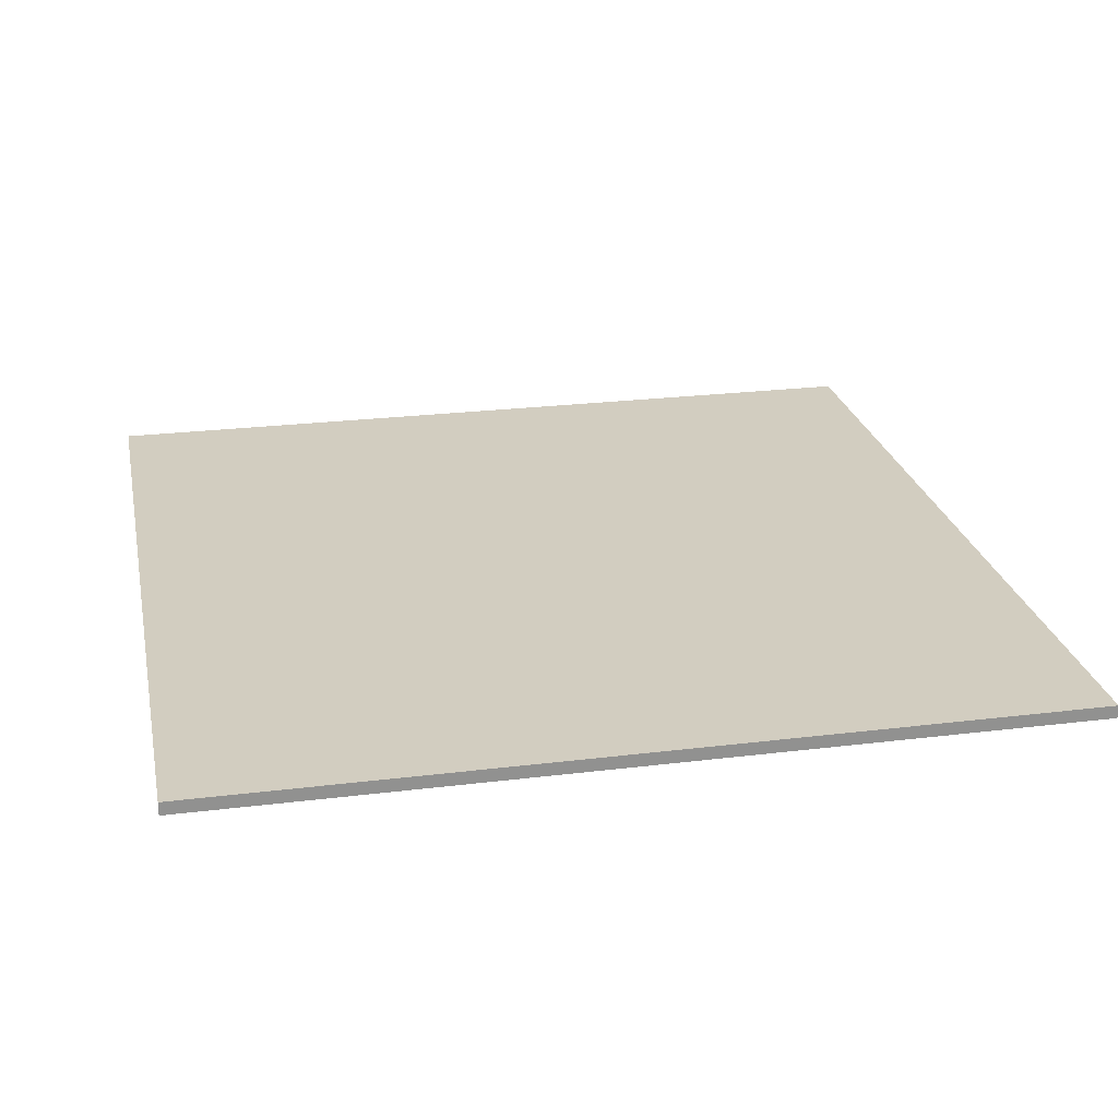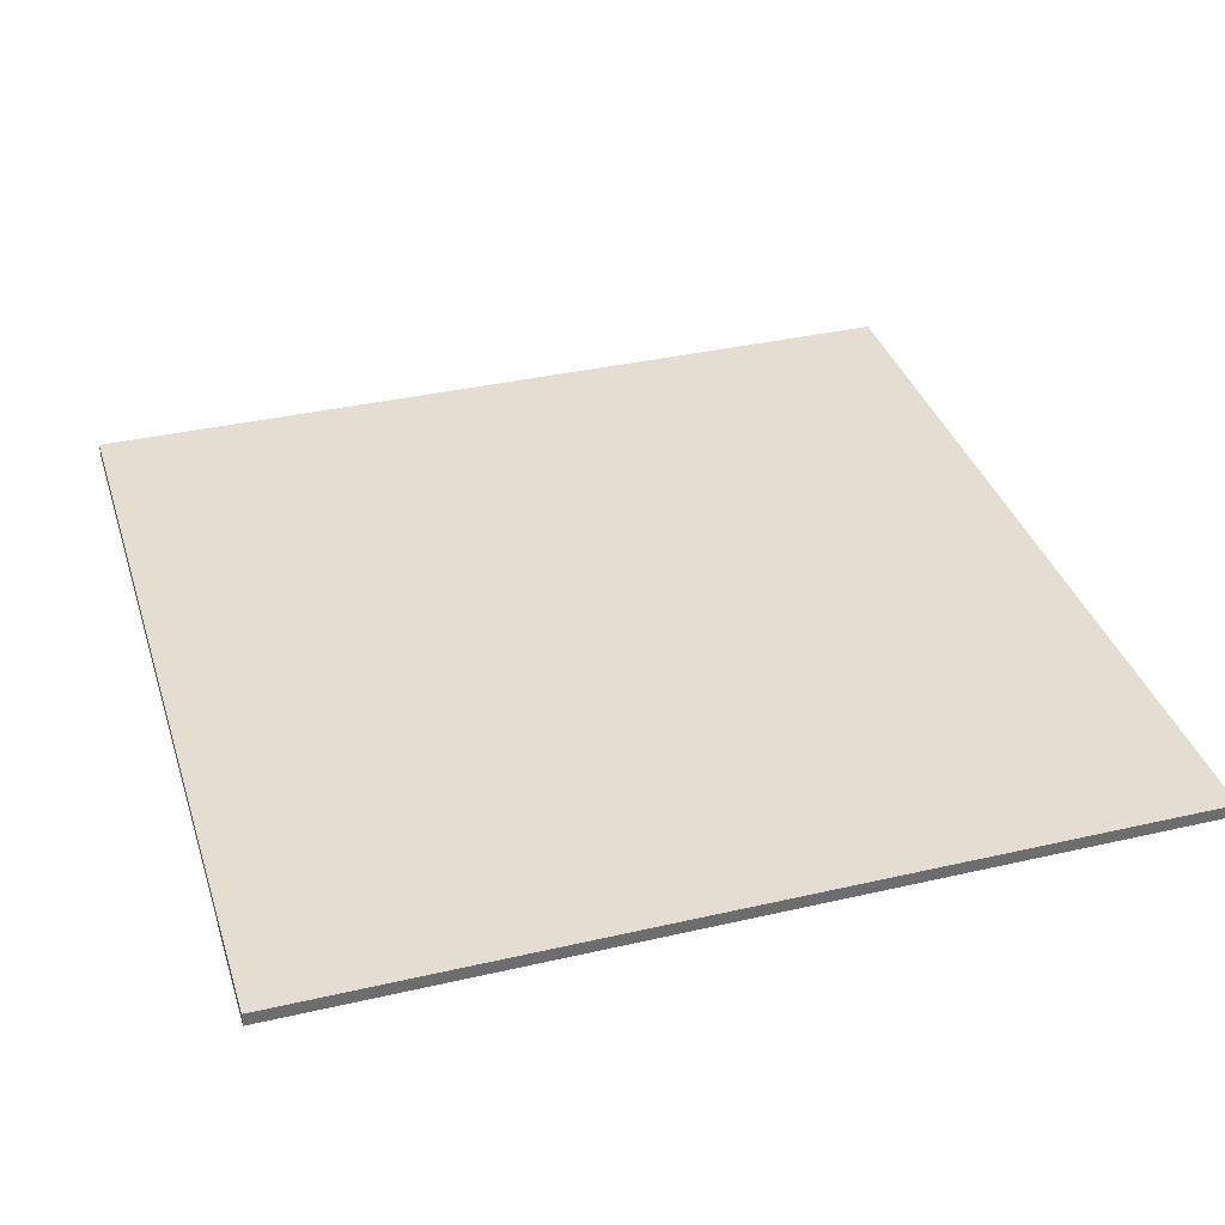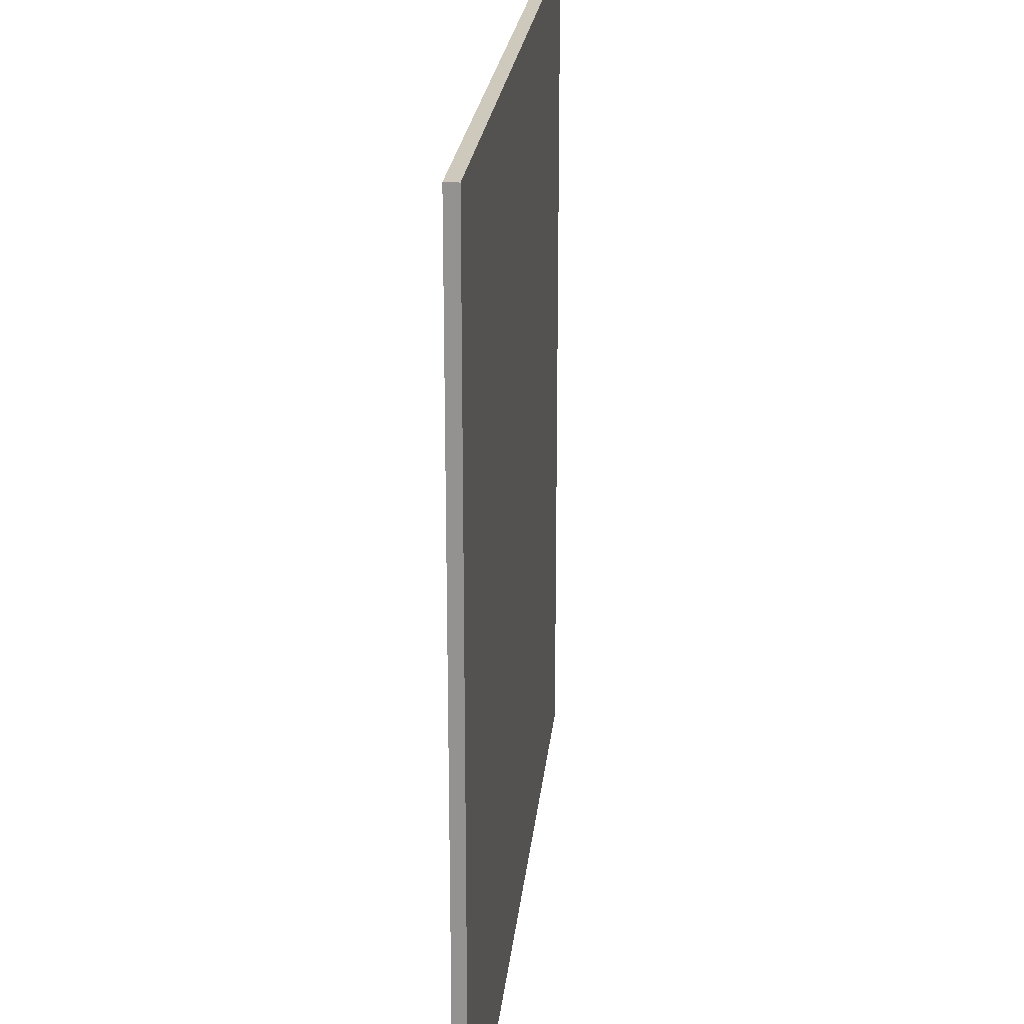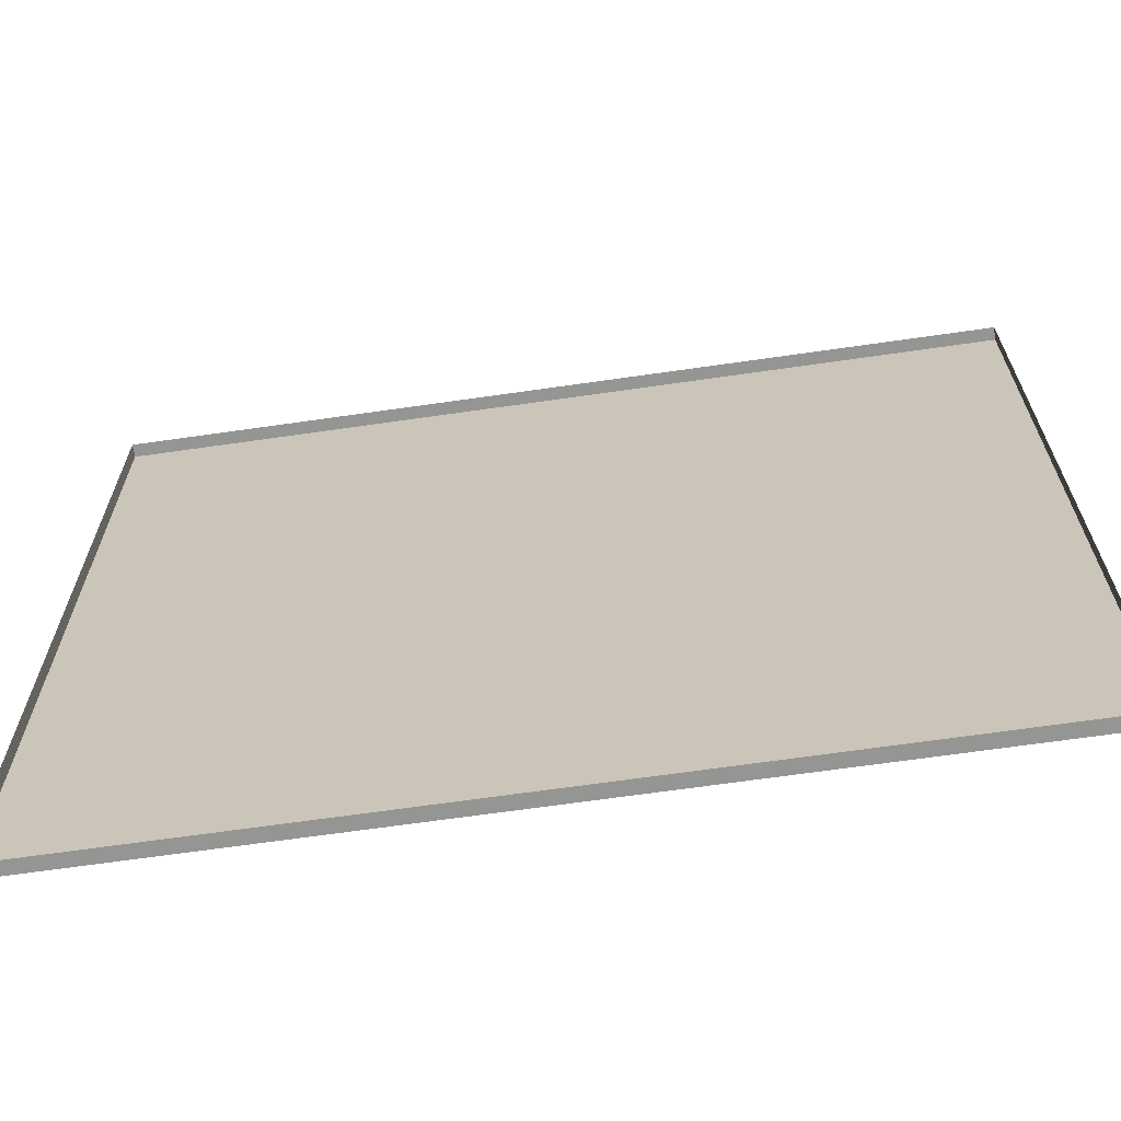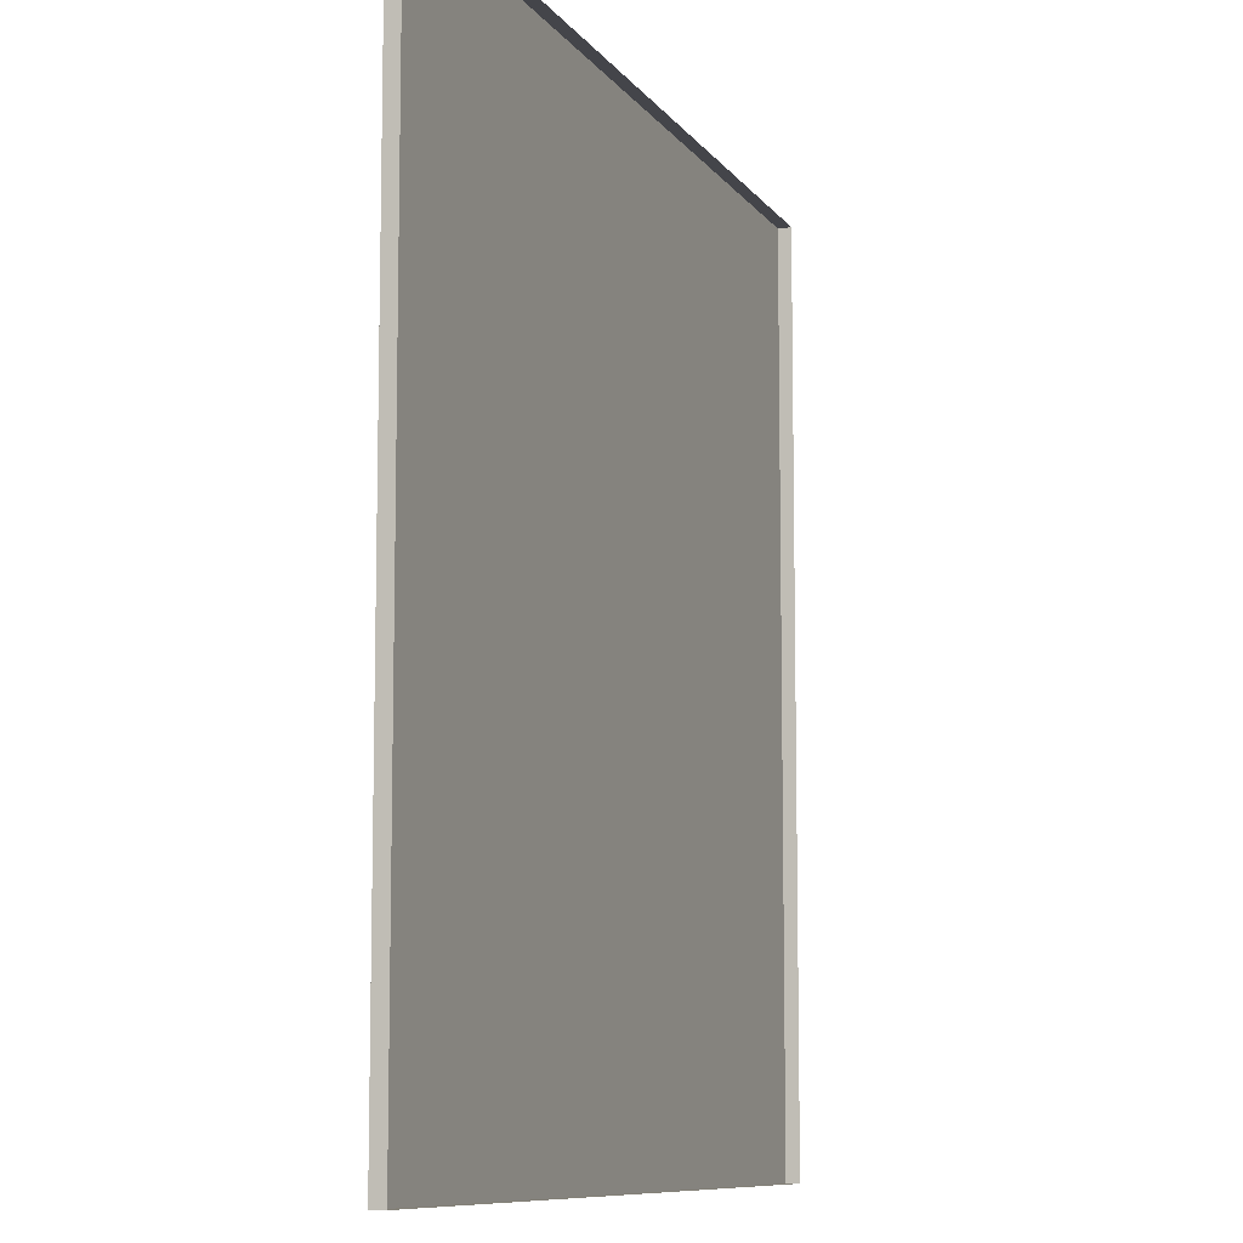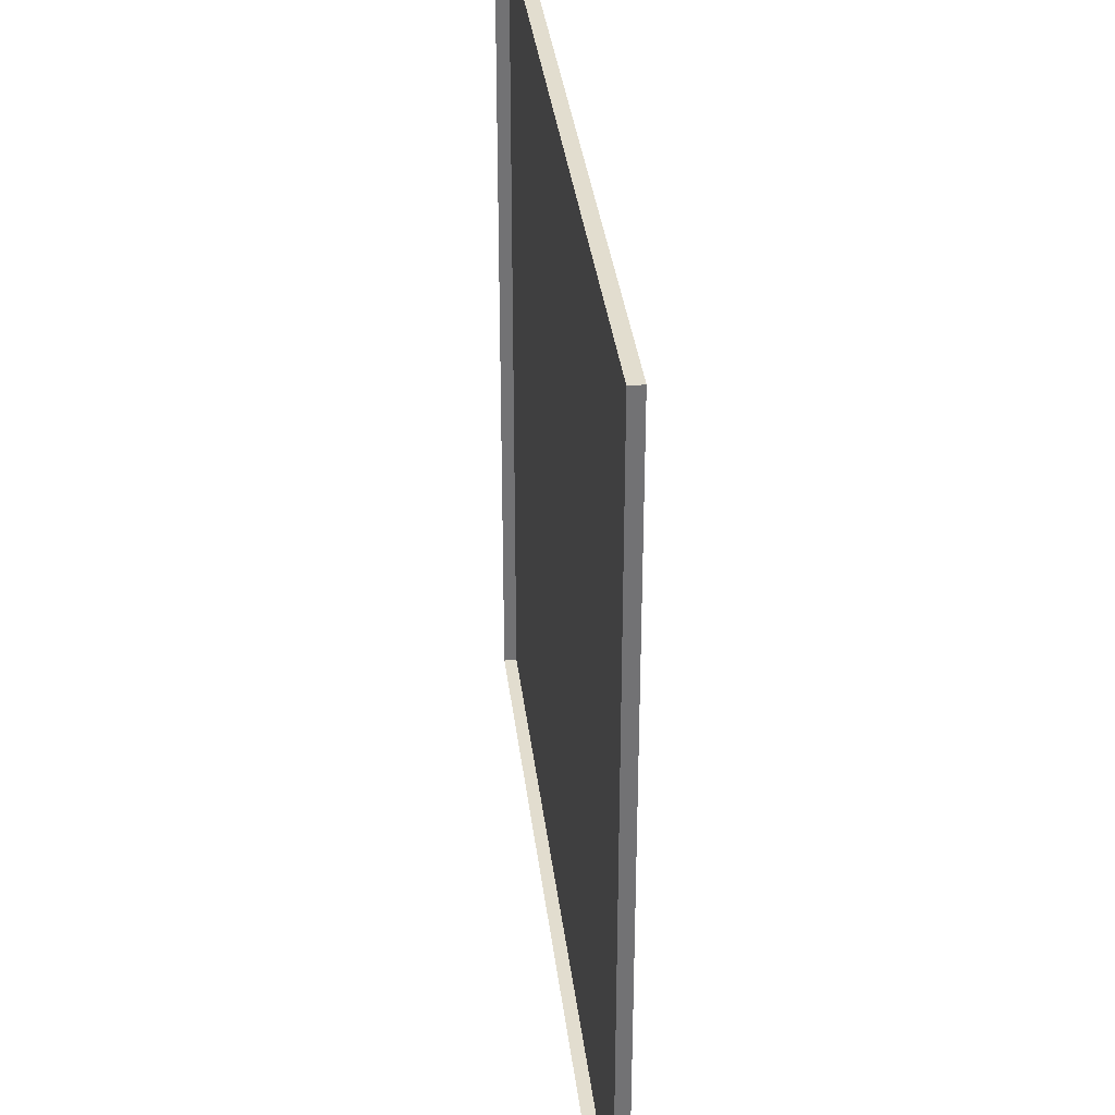
<metadata>
{"format":"obj","ext":"obj","renderer":"f3d","projection":"perspective","resolution":1024,"background":"white","views":[{"elev":24.4,"azim":168.5,"up":"+Y"},{"elev":36.2,"azim":-106.8,"up":"+Y"},{"elev":22.6,"azim":95.7,"up":"+Z"},{"elev":-67.3,"azim":8.2,"up":"+Z"},{"elev":-9.2,"azim":-69.7,"up":"+Z"},{"elev":34.8,"azim":83.3,"up":"+Z"}]}
</metadata>
<code>
g ter_lod_041
v 0.2 0 -0.2
v 0.2 0 0.2
v -0.2 0 0.2
v -0.2 0 -0.2
v 0.2 0 -0.2
v -0.2 0 0.2
v 0.2 -0.006 0.2
v 0.2 0 0.2
v 0.2 0 -0.2
v 0.2 -0.006 -0.2
v 0.2 0 -0.2
v -0.2 0 -0.2
v -0.2 -0.006 -0.2
v 0.2 -0.006 -0.2
v -0.2 0 -0.2
v -0.2 0 0.2
v -0.2 -0.006 0.2
v -0.2 -0.006 -0.2
v 0.2 -0.006 0.2
v -0.2 -0.006 0.2
v -0.2 0 0.2
v 0.2 0 0.2
g ter_lod_041_0
f 3 2 1
f 6 5 4
f 9 8 7
f 10 9 7
f 13 12 11
f 14 13 11
f 17 16 15
f 18 17 15
f 21 20 19
f 22 21 19

</code>
